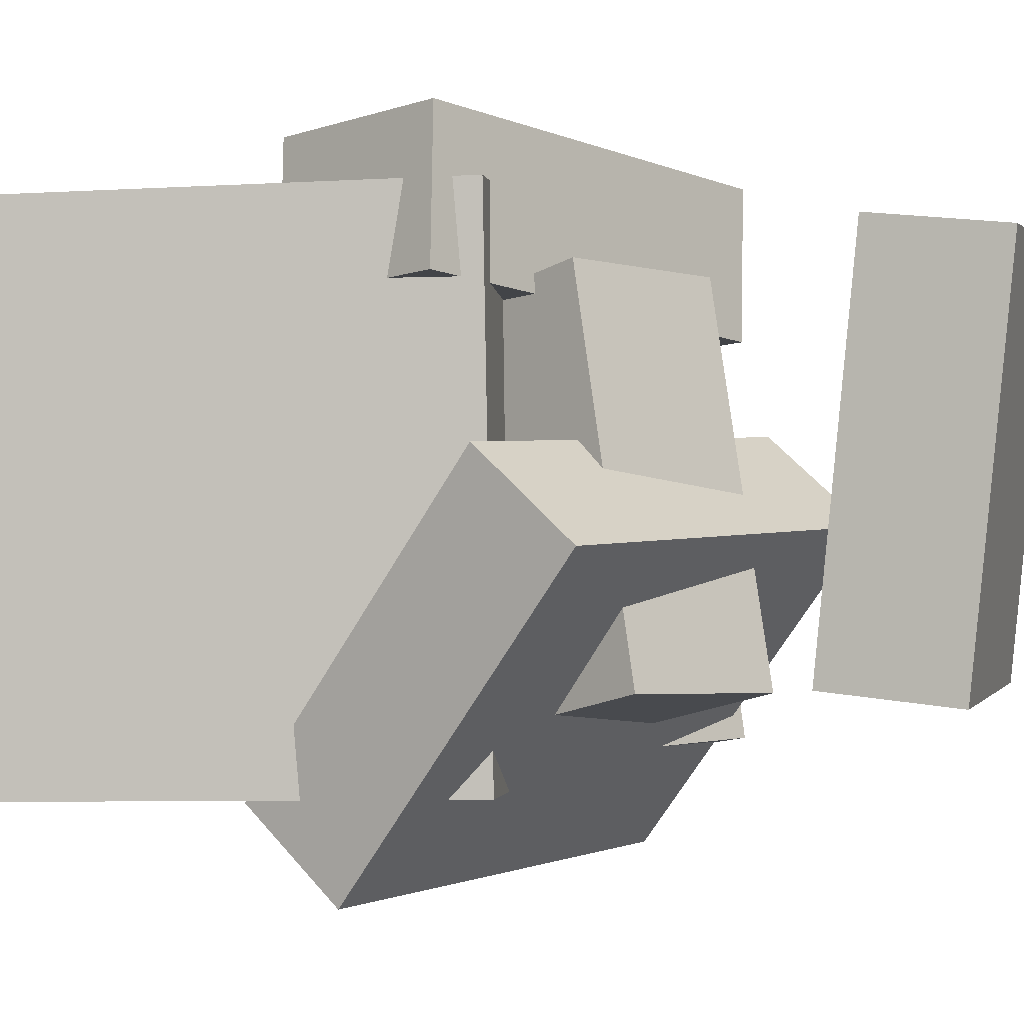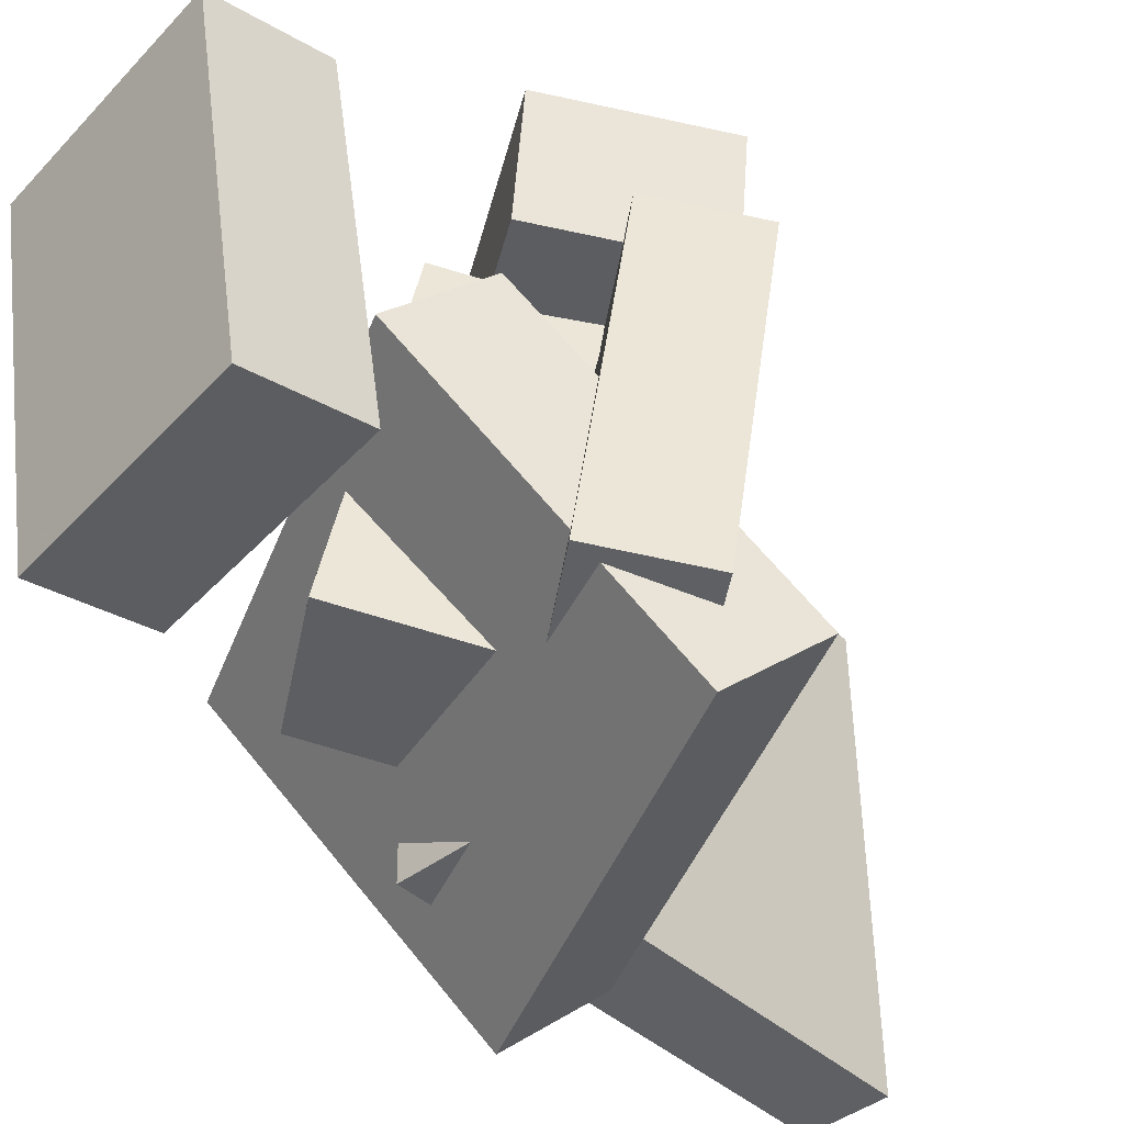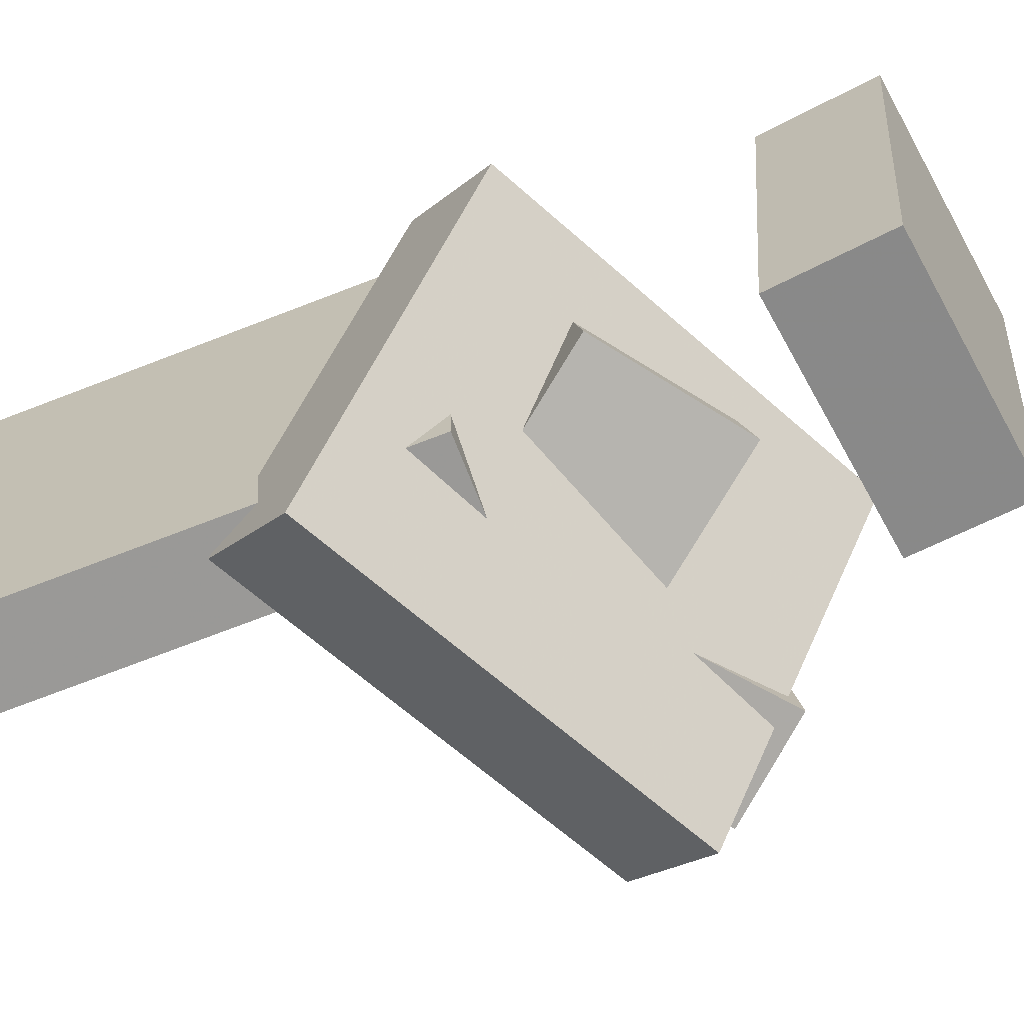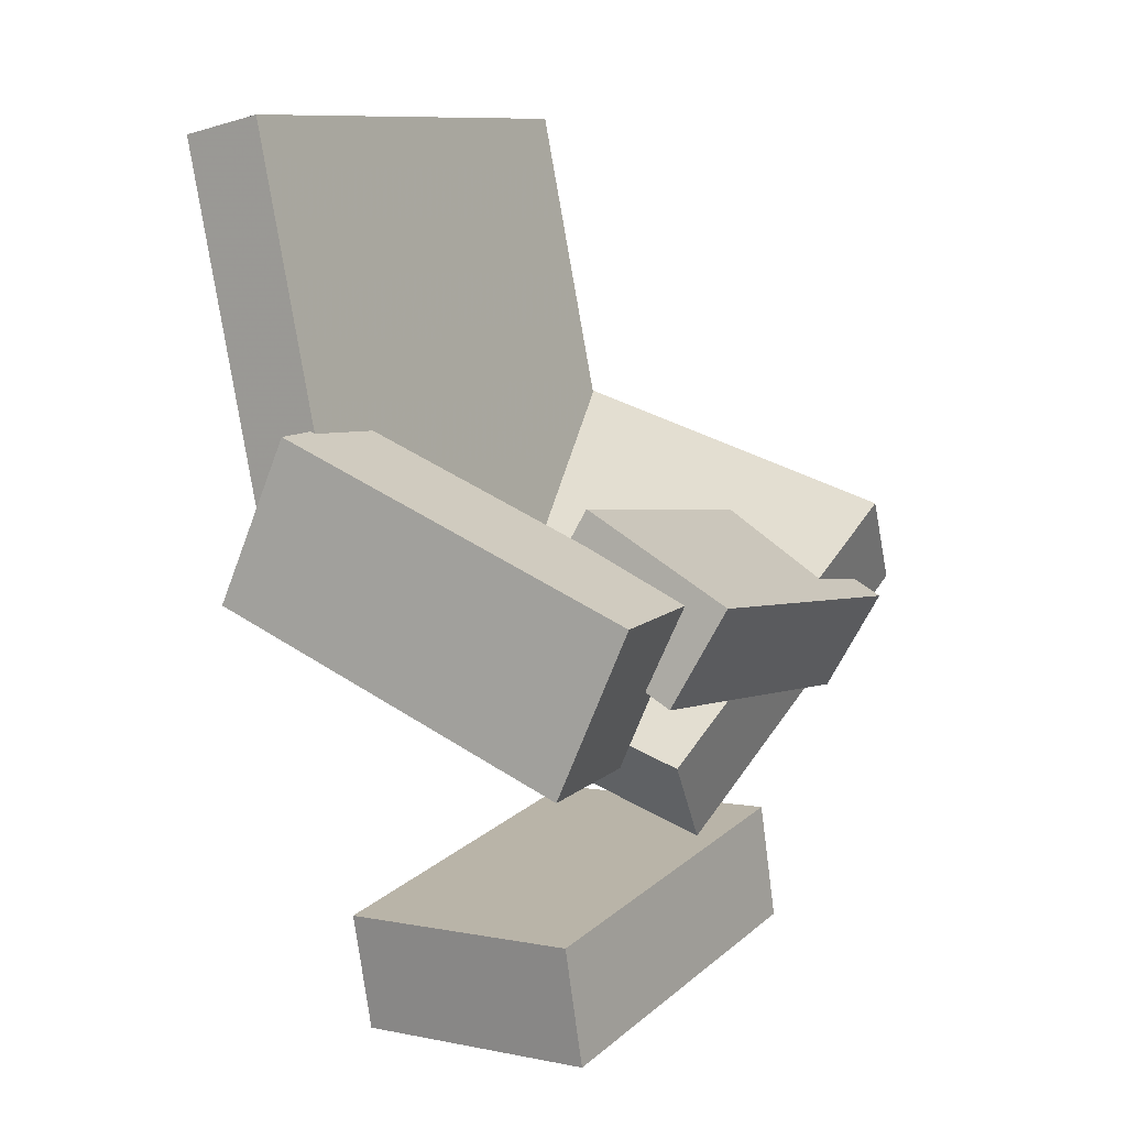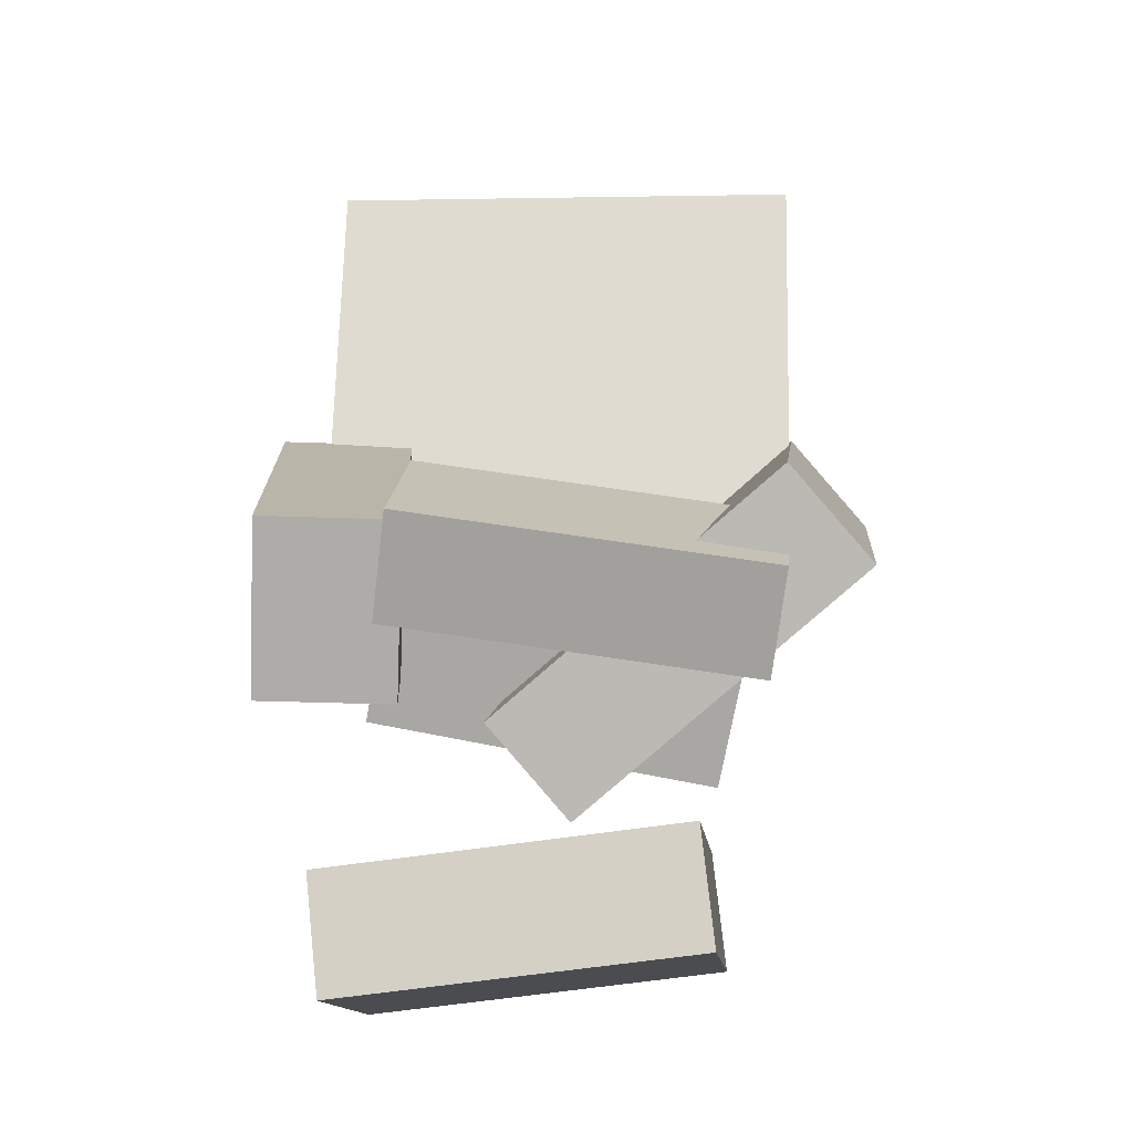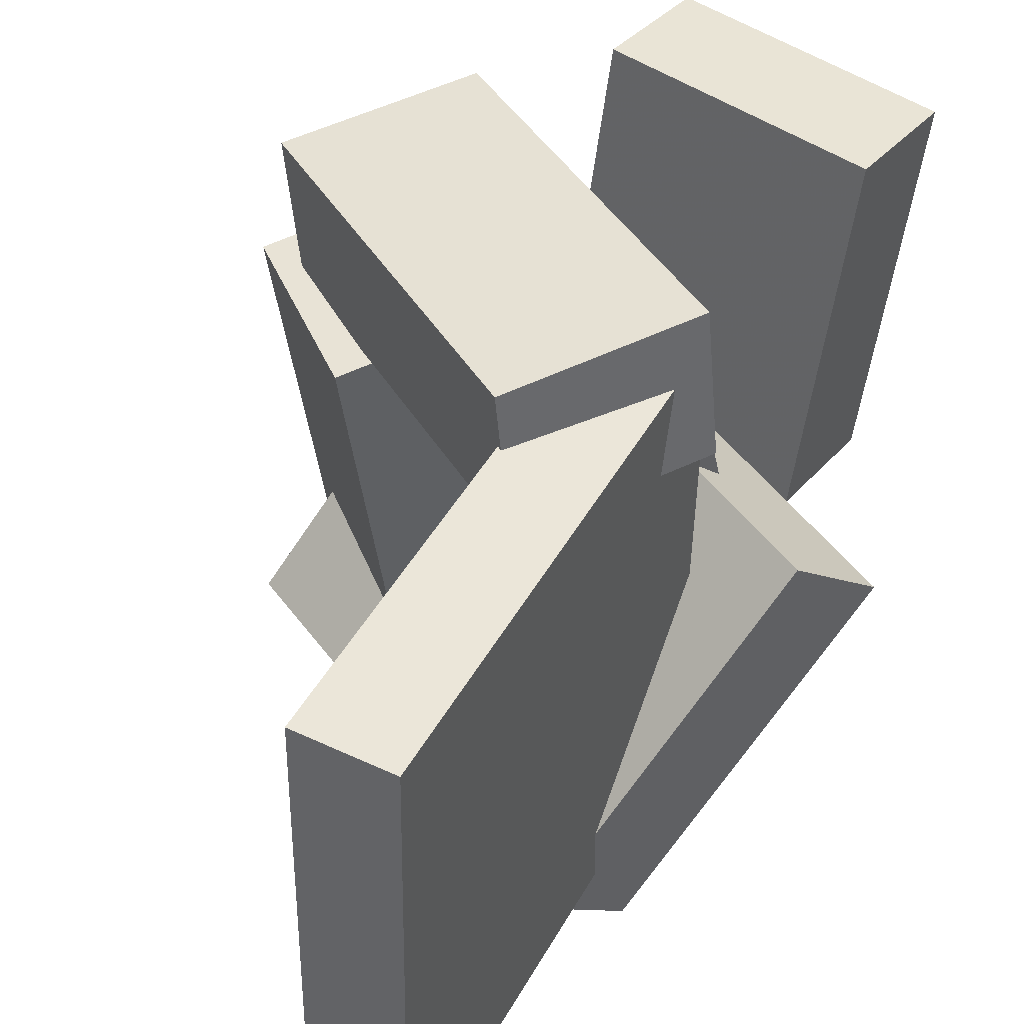
<metadata>
{"format":"obj","ext":"obj","renderer":"f3d","projection":"perspective","resolution":1024,"background":"white","views":[{"elev":-2.3,"azim":-68.5,"up":"+Z"},{"elev":-40.6,"azim":54.6,"up":"+Z"},{"elev":-69.8,"azim":-56.7,"up":"+Z"},{"elev":10.9,"azim":31.1,"up":"+Y"},{"elev":-9.4,"azim":92.5,"up":"+Y"},{"elev":44.7,"azim":-140.0,"up":"+Z"}]}
</metadata>
<code>
v -0.1153 -0.03477 -0.1875
v -0.1257 -0.03147 0.188
v -0.1934 0.3246 -0.1929
v -0.2038 0.3279 0.1827
v -0.04977 -0.02051 -0.1858
v -0.0602 -0.01721 0.1897
v -0.1278 0.3388 -0.1912
v -0.1383 0.3421 0.1844
f 1.0 7.0 5.0
f 1.0 3.0 7.0
f 1.0 4.0 3.0
f 1.0 2.0 4.0
f 3.0 8.0 7.0
f 3.0 4.0 8.0
f 5.0 7.0 8.0
f 5.0 8.0 6.0
f 1.0 5.0 6.0
f 1.0 6.0 2.0
f 2.0 6.0 8.0
f 2.0 8.0 4.0
v -0.09907 0.1173 0.1217
v -0.1509 -0.008078 0.129
v -0.08934 0.1194 0.2261
v -0.1412 -0.005951 0.2335
v 0.1693 0.004954 0.09895
v 0.1174 -0.1204 0.1063
v 0.179 0.007081 0.2034
v 0.1271 -0.1183 0.2108
f 9.0 15.0 13.0
f 9.0 11.0 15.0
f 9.0 12.0 11.0
f 9.0 10.0 12.0
f 11.0 16.0 15.0
f 11.0 12.0 16.0
f 13.0 15.0 16.0
f 13.0 16.0 14.0
f 9.0 13.0 14.0
f 9.0 14.0 10.0
f 10.0 14.0 16.0
f 10.0 16.0 12.0
v 0.006836 -0.1733 -0.1253
v 0.03274 -0.1247 0.14
v -0.107 -0.1215 -0.1237
v -0.08107 -0.07286 0.1416
v 0.05312 -0.07096 -0.1486
v 0.07902 -0.02233 0.1167
v -0.06069 -0.01914 -0.1469
v -0.03479 0.02949 0.1183
f 17.0 23.0 21.0
f 17.0 19.0 23.0
f 17.0 20.0 19.0
f 17.0 18.0 20.0
f 19.0 24.0 23.0
f 19.0 20.0 24.0
f 21.0 23.0 24.0
f 21.0 24.0 22.0
f 17.0 21.0 22.0
f 17.0 22.0 18.0
f 18.0 22.0 24.0
f 18.0 24.0 20.0
v 0.04109 -0.05033 -0.1653
v 0.048 -0.009424 0.1138
v 0.07944 0.02455 -0.1772
v 0.08635 0.06546 0.1018
v 0.158 -0.1093 -0.1596
v 0.1649 -0.06836 0.1195
v 0.1963 -0.03438 -0.1715
v 0.2032 0.006526 0.1076
f 25.0 31.0 29.0
f 25.0 27.0 31.0
f 25.0 28.0 27.0
f 25.0 26.0 28.0
f 27.0 32.0 31.0
f 27.0 28.0 32.0
f 29.0 31.0 32.0
f 29.0 32.0 30.0
f 25.0 29.0 30.0
f 25.0 30.0 26.0
f 26.0 30.0 32.0
f 26.0 32.0 28.0
v 0.1153 -0.2054 -0.01827
v -0.2041 -0.1201 -0.0385
v 0.1755 -0.03082 -0.2335
v -0.1438 0.05447 -0.2537
v 0.1302 -0.1349 0.04309
v -0.1891 -0.04956 0.02286
v 0.1905 0.03968 -0.1721
v -0.1289 0.125 -0.1923
f 33.0 39.0 37.0
f 33.0 35.0 39.0
f 33.0 36.0 35.0
f 33.0 34.0 36.0
f 35.0 40.0 39.0
f 35.0 36.0 40.0
f 37.0 39.0 40.0
f 37.0 40.0 38.0
f 33.0 37.0 38.0
f 33.0 38.0 34.0
f 34.0 38.0 40.0
f 34.0 40.0 36.0
v -0.06159 -0.3111 -0.1322
v -0.07632 -0.3446 0.1489
v -0.06919 -0.2193 -0.1217
v -0.08391 -0.2528 0.1595
v 0.133 -0.2963 -0.1203
v 0.1183 -0.3298 0.1609
v 0.1254 -0.2046 -0.1097
v 0.1107 -0.2381 0.1714
f 41.0 47.0 45.0
f 41.0 43.0 47.0
f 41.0 44.0 43.0
f 41.0 42.0 44.0
f 43.0 48.0 47.0
f 43.0 44.0 48.0
f 45.0 47.0 48.0
f 45.0 48.0 46.0
f 41.0 45.0 46.0
f 41.0 46.0 42.0
f 42.0 46.0 48.0
f 42.0 48.0 44.0

</code>
